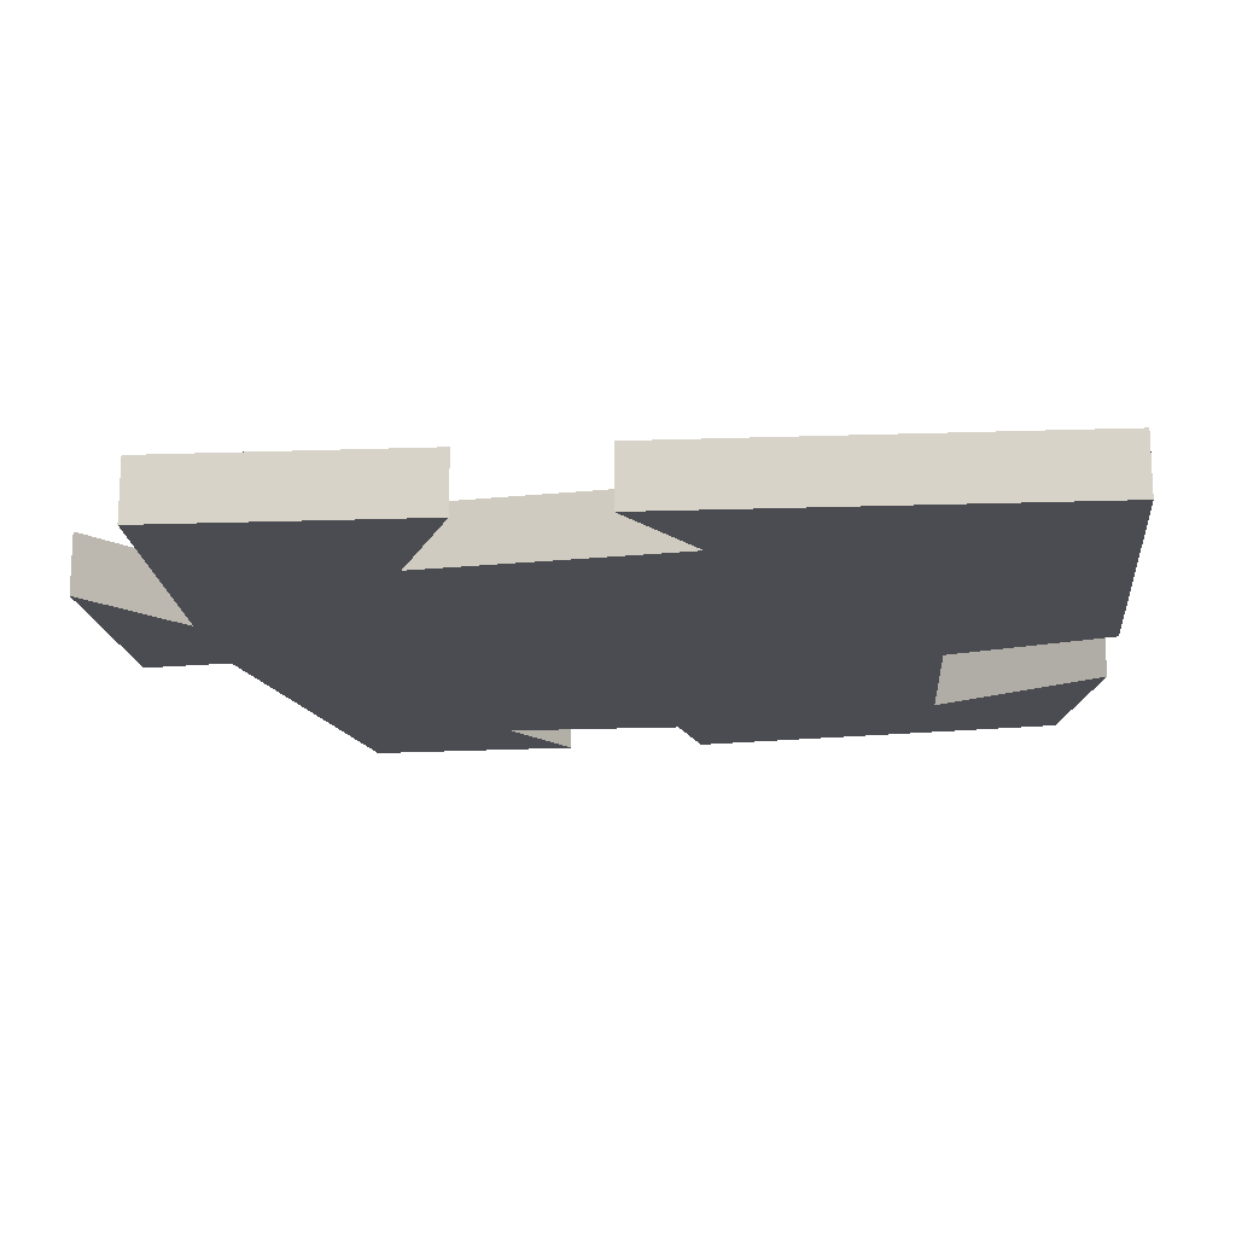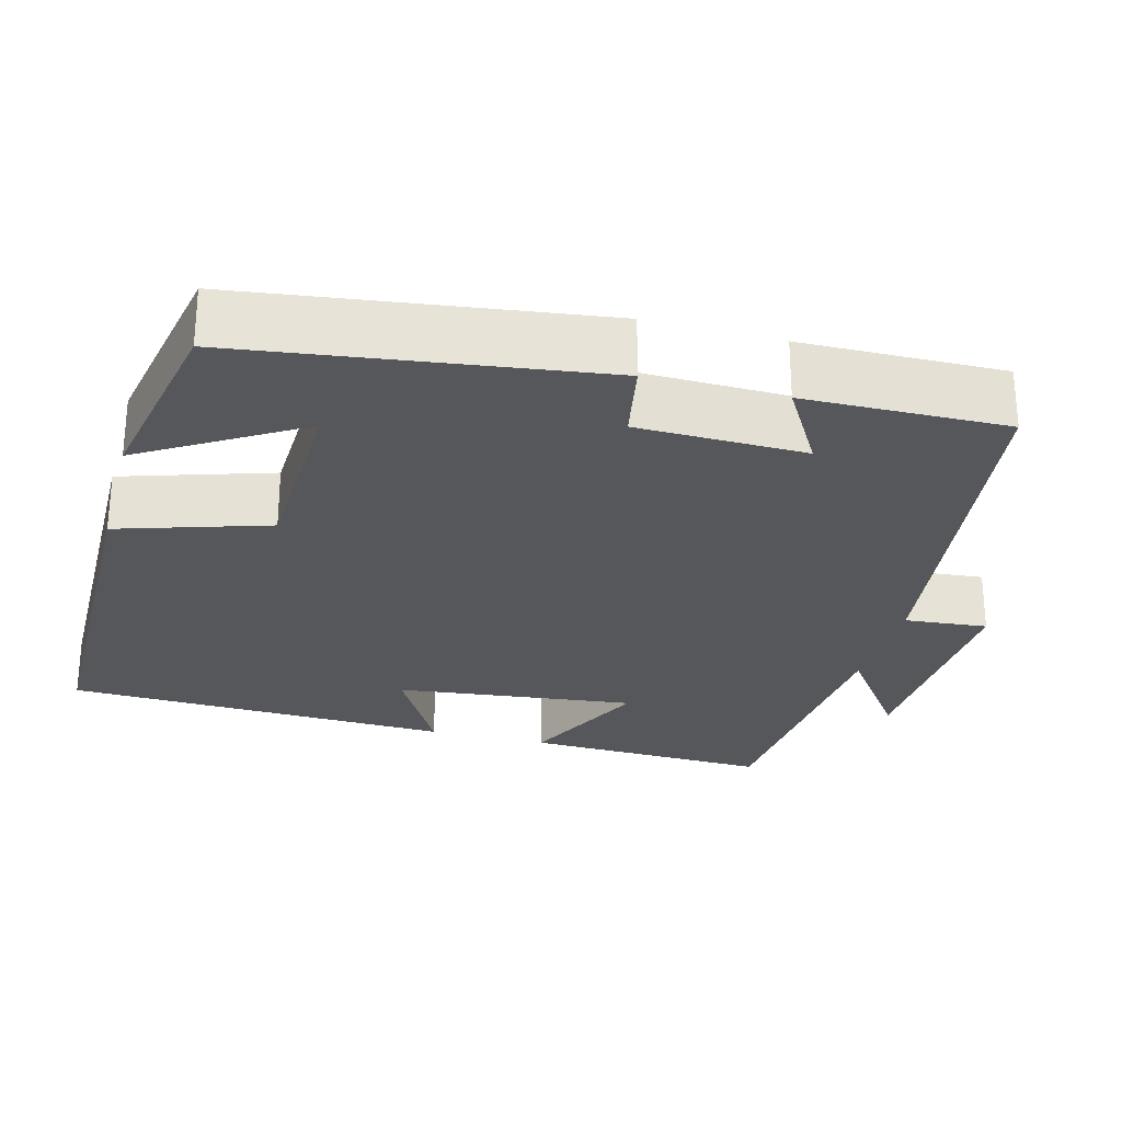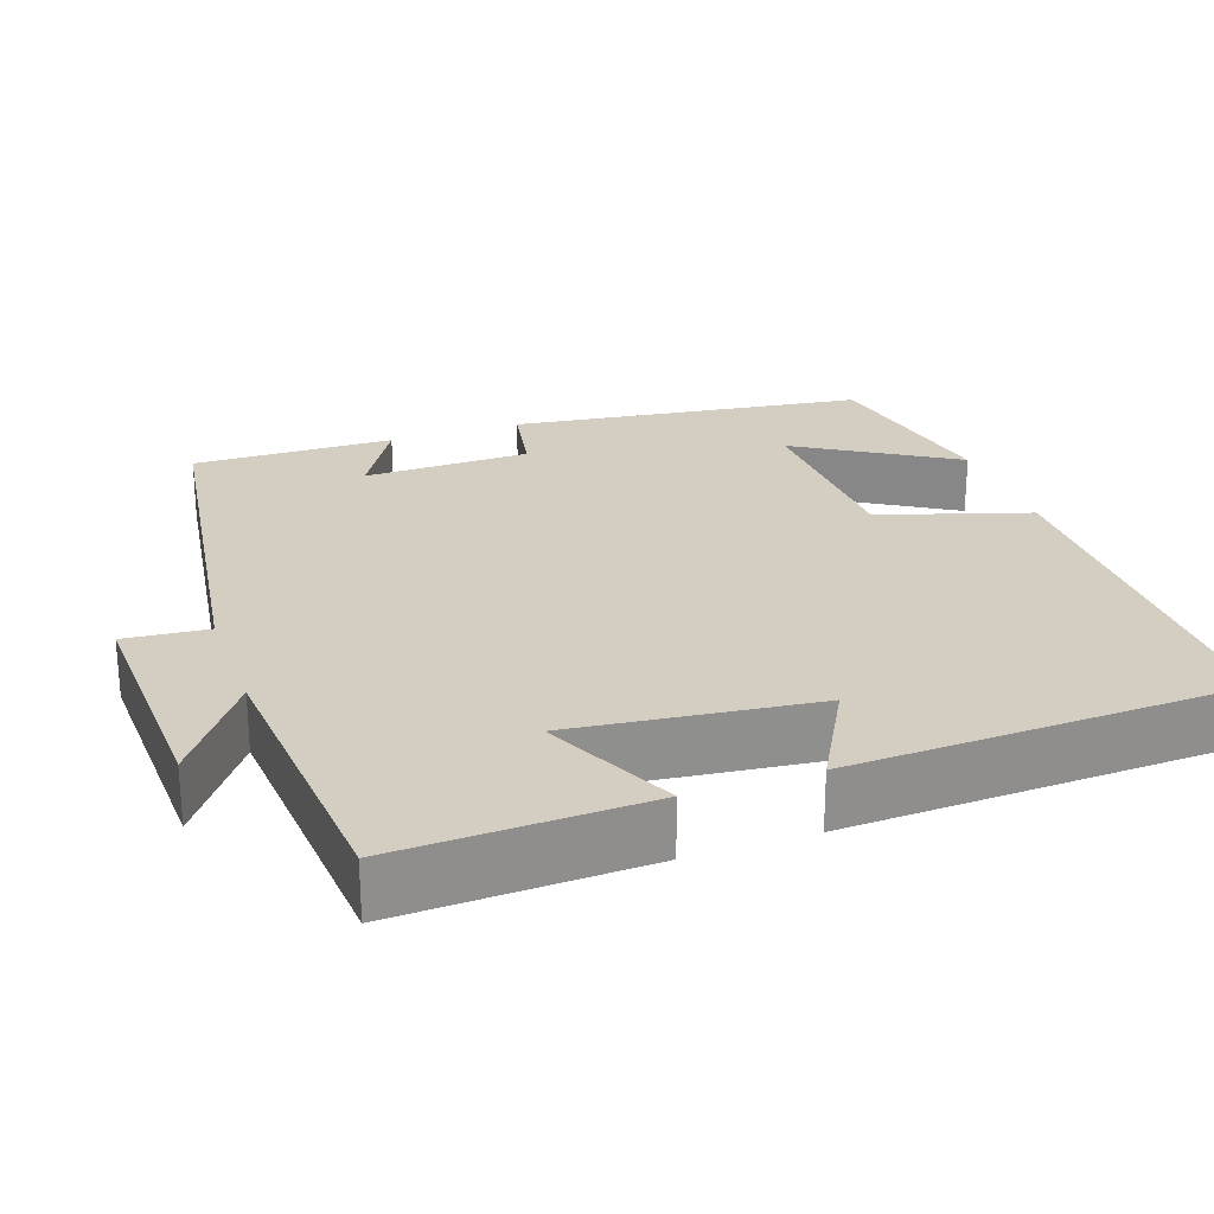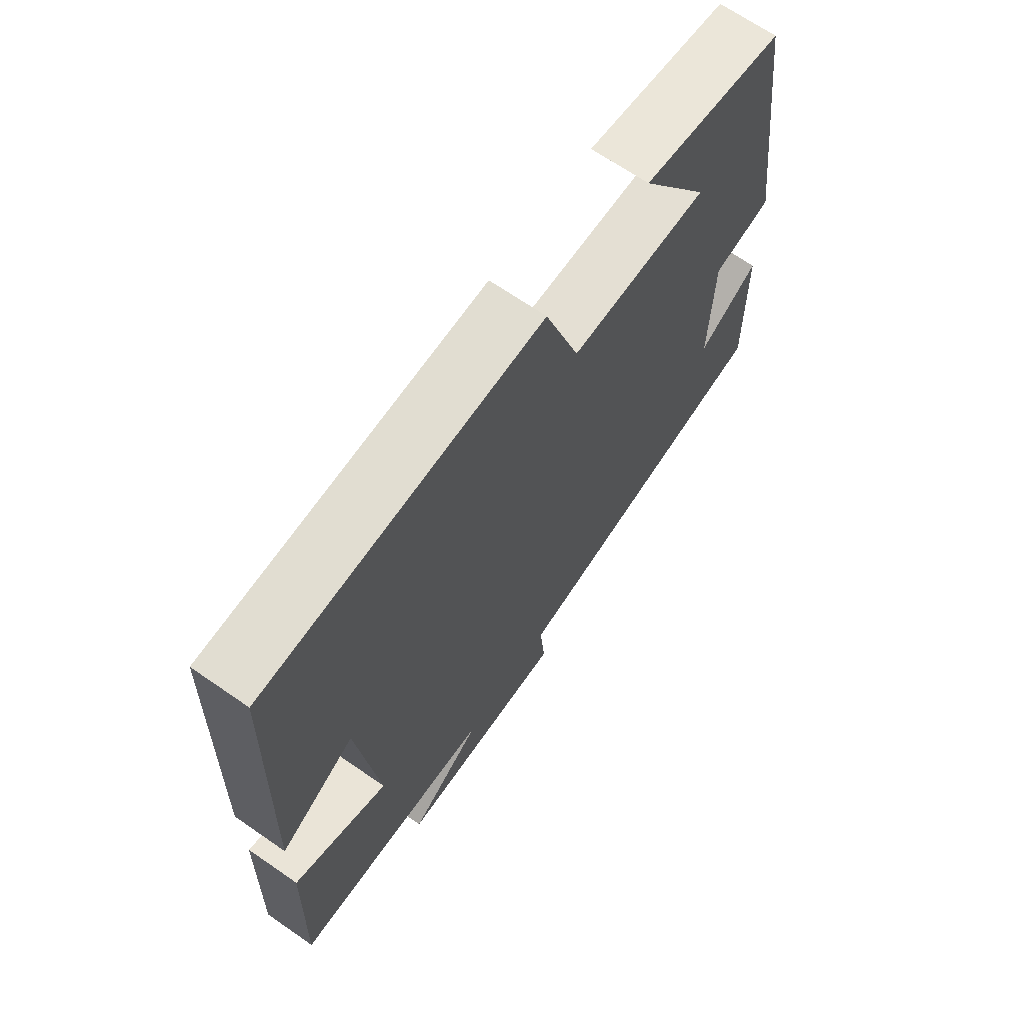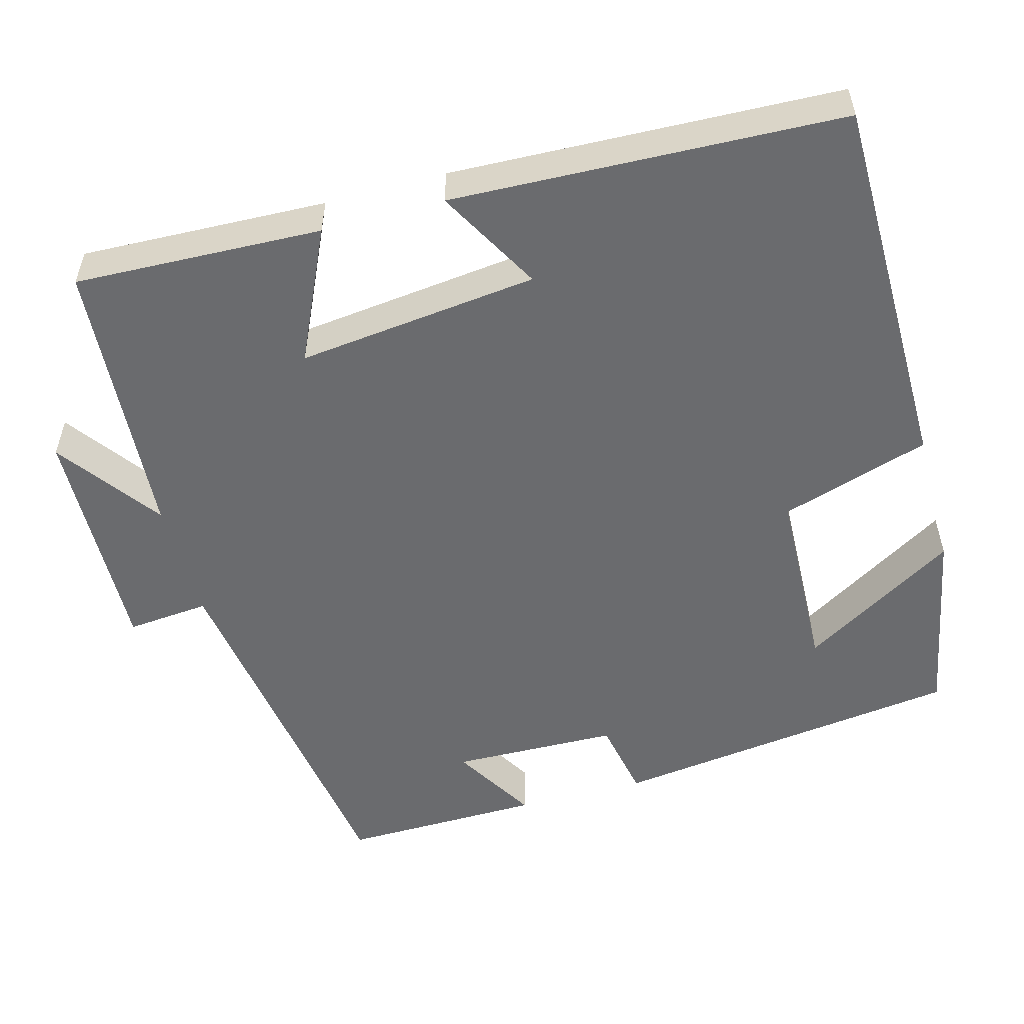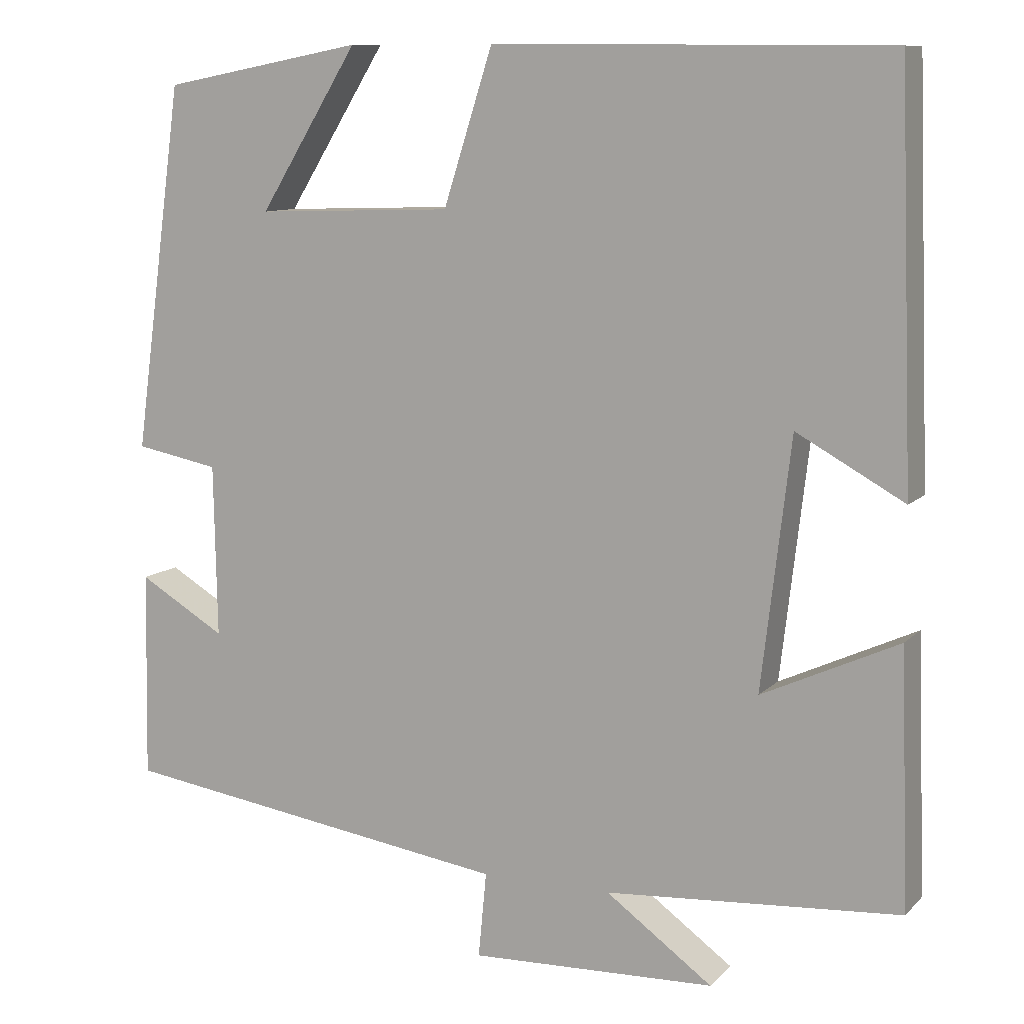
<metadata>
{"format":"obj","ext":"obj","renderer":"f3d","projection":"perspective","resolution":1024,"background":"white","views":[{"elev":-15.4,"azim":-83.7,"up":"+Y"},{"elev":-26.6,"azim":74.9,"up":"+Y"},{"elev":25.0,"azim":-109.5,"up":"+Y"},{"elev":68.3,"azim":-55.3,"up":"+Z"},{"elev":-53.4,"azim":-74.8,"up":"+Y"},{"elev":10.1,"azim":-155.1,"up":"+Z"}]}
</metadata>
<code>
v -0.511 0.07 -0.474
v -0.5 0.07 -0.158
v -0.331 0.07 -0.236
v -0.367 0.07 0.072
v -0.5 0.07 -0.002
v -0.482 0.07 0.495
v 0.007 0.07 0.5
v 0.068 0.07 0.309
v 0.312 0.07 0.301
v 0.189 0.07 0.5
v 0.438 0.07 0.453
v 0.5 0.07 0
v 0.396 0.07 -0.02
v 0.392 0.07 -0.234
v 0.5 0.07 -0.17
v 0.505 0.07 -0.428
v 0.016 0.07 -0.5
v 0.026 0.07 -0.606
v -0.278 0.07 -0.596
v -0.146 0.07 -0.5
v -0.511 0 -0.474
v -0.5 0 -0.158
v -0.331 0 -0.236
v -0.367 0 0.072
v -0.5 0 -0.002
v -0.482 0 0.495
v 0.007 0 0.5
v 0.068 0 0.309
v 0.312 0 0.301
v 0.189 0 0.5
v 0.438 0 0.453
v 0.5 0 0
v 0.396 0 -0.02
v 0.392 0 -0.234
v 0.5 0 -0.17
v 0.505 0 -0.428
v 0.016 0 -0.5
v 0.026 0 -0.606
v -0.278 0 -0.596
v -0.146 0 -0.5
f 17 18 19 20
f 14 15 16 17
f 13 14 17 20
f 11 12 13
f 9 10 11
f 9 11 13 20
f 6 7 8
f 4 5 6
f 4 6 8
f 3 4 8 9
f 1 2 3
f 1 3 9 20
f 40 39 38 37
f 37 36 35 34
f 40 37 34 33
f 33 32 31
f 31 30 29
f 40 33 31 29
f 28 27 26
f 26 25 24
f 28 26 24
f 29 28 24 23
f 23 22 21
f 40 29 23 21
f 1 21 22 2
f 2 22 23 3
f 3 23 24 4
f 4 24 25 5
f 5 25 26 6
f 6 26 27 7
f 7 27 28 8
f 8 28 29 9
f 9 29 30 10
f 10 30 31 11
f 11 31 32 12
f 12 32 33 13
f 13 33 34 14
f 14 34 35 15
f 15 35 36 16
f 16 36 37 17
f 17 37 38 18
f 18 38 39 19
f 19 39 40 20
f 20 40 21 1

</code>
